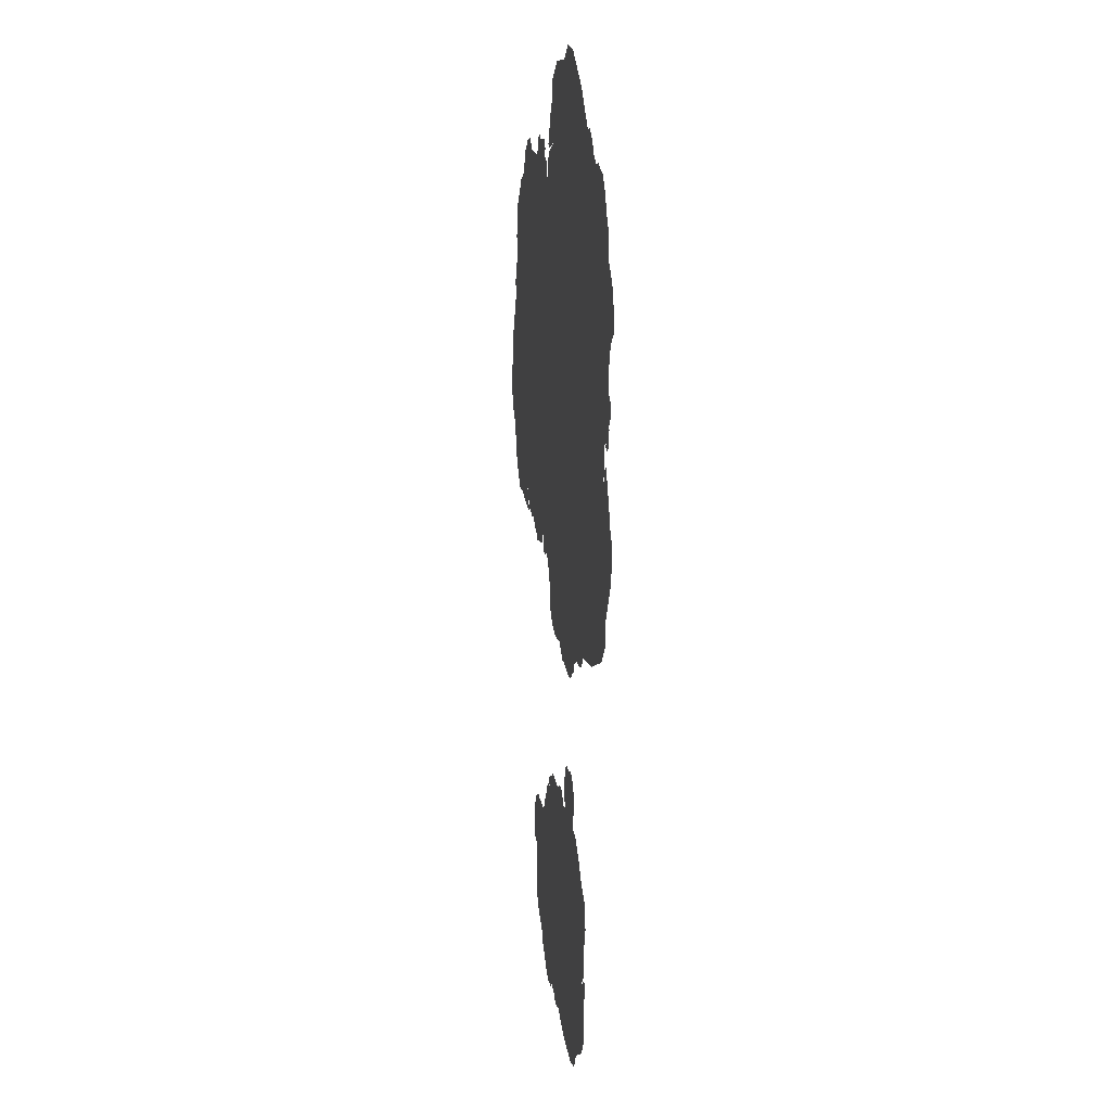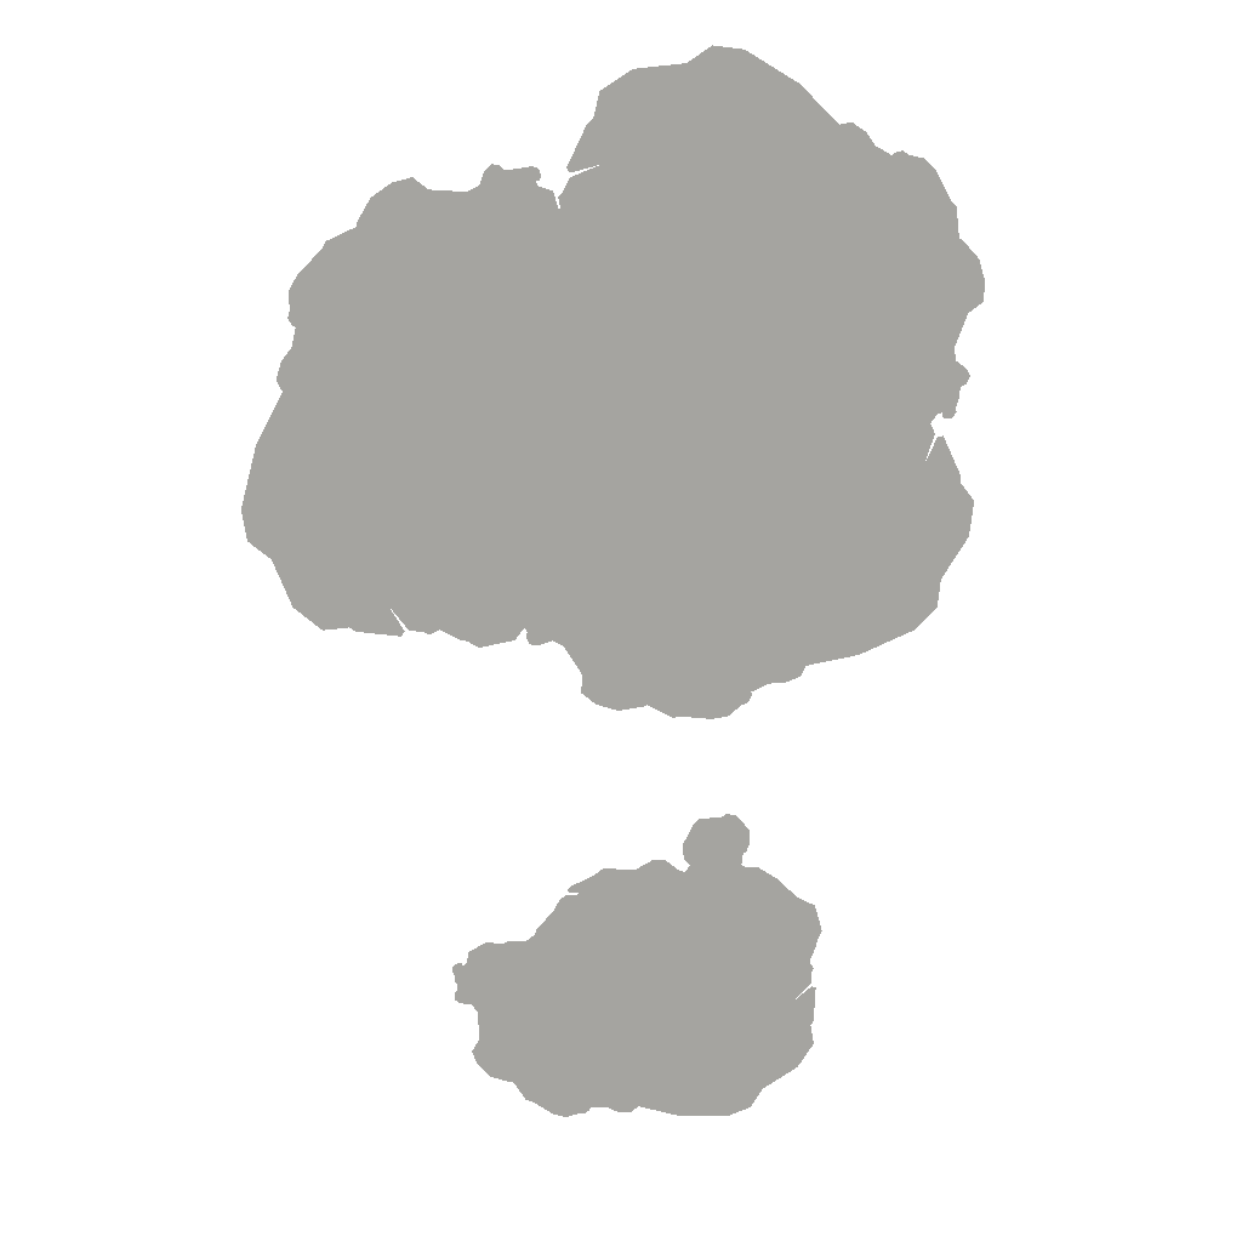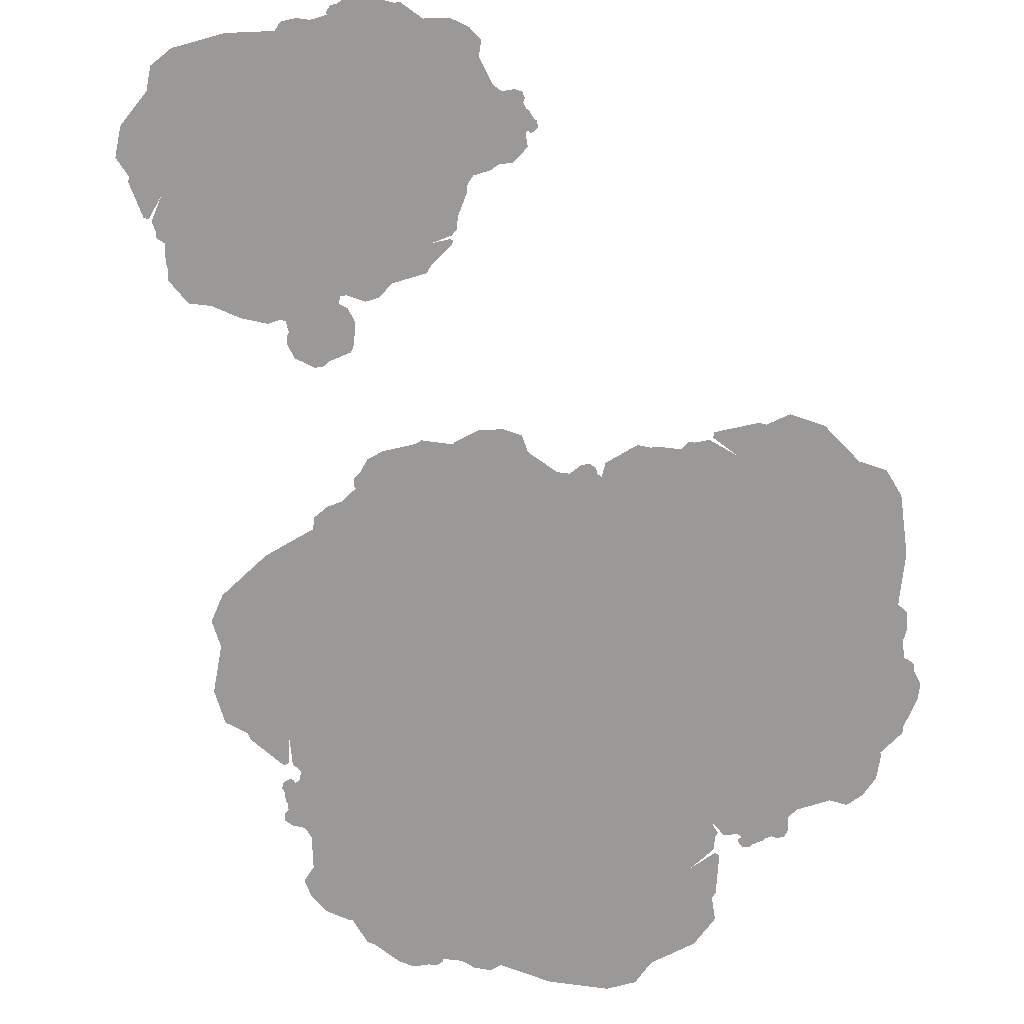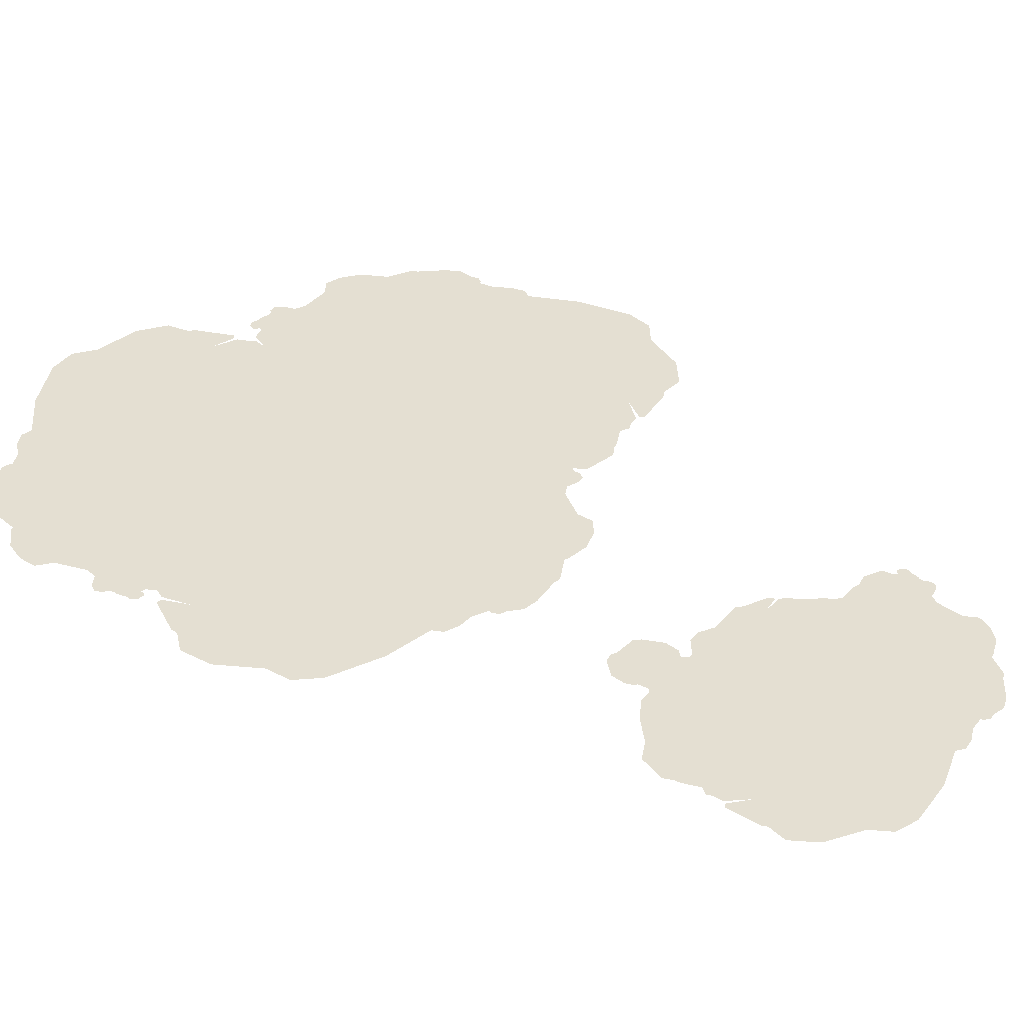
<metadata>
{"format":"obj","ext":"obj","renderer":"f3d","projection":"perspective","resolution":1024,"background":"white","views":[{"elev":14.5,"azim":81.6,"up":"+Z"},{"elev":16.7,"azim":-13.1,"up":"+Z"},{"elev":-68.9,"azim":-157.3,"up":"+Y"},{"elev":37.0,"azim":129.8,"up":"+Y"}]}
</metadata>
<code>
v -97.18 0.06941 224
v -98.77 0.06941 231.9
v -99.55 0.06941 228.5
v -56.44 0.06941 334.3
v -57.6 0.06941 338.9
v -58.27 0.06941 335.5
v -43.5 0.06941 338.5
v -57.6 0.06941 338.9
v -56.44 0.06941 334.3
v 161.9 0.06941 339.5
v 173.8 0.06941 309.9
v 173.9 0.06941 314.5
v 163.8 0.06941 248
v 181.2 0.06941 274.6
v 183.7 0.06941 297.3
v 173.8 0.06941 309.9
v 77.44 0.06941 197.9
v 150.5 0.06941 322.4
v 161.9 0.06941 339.5
v 158.3 0.06941 339.4
v 148.1 0.06941 216.5
v 162 0.06941 230.1
v 111.7 0.06941 202.6
v -24.47 0.06941 180.1
v -3.079 0.06941 170.9
v -7.861 0.06941 170.2
v 57.08 0.06941 406.1
v 61.4 0.06941 405.5
v 54.12 0.06941 414.2
v -64.61 0.06941 294.5
v -68.55 0.06941 286.8
v -80.38 0.06941 282
v -85.3 0.06941 277.5
v 146.5 0.06941 356.4
v 156.4 0.06941 341.1
v 152.6 0.06941 349.6
v 152.4 0.06941 353.2
v 144.9 0.06941 371.1
v 143.4 0.06941 374.7
v 143.1 0.06941 383.3
v 110.9 0.06941 399.8
v 127.4 0.06941 399.4
v 89.11 0.06941 407
v 69.52 0.06941 409.4
v -76.43 0.06941 221.4
v -65.01 0.06941 202.4
v -65.65 0.06941 190.8
v -42.67 0.06941 177.6
v -26.06 0.06941 179
v -56.47 0.06941 182.8
v -101.3 0.06941 235.9
v -83.22 0.06941 225.3
v -98.77 0.06941 231.9
v -97.18 0.06941 224
v -91.7 0.06941 223
v -103.9 0.06941 251
v -102.4 0.06941 253.8
v -95.53 0.06941 275
v -105 0.06941 262.8
v -110.7 0.06941 248.2
v -105.7 0.06941 252.6
v -107.9 0.06941 252.2
v -107.6 0.06941 242.9
v -102.6 0.06941 236.1
v -109.5 0.06941 243.6
v 77.44 0.06941 197.9
v 63.12 0.06941 187.6
v 73.71 0.06941 191.1
v 53.29 0.06941 188
v 42.18 0.06941 183.4
v -3.079 0.06941 170.9
v 17.02 0.06941 167.6
v 27.75 0.06941 168.7
v 35.58 0.06941 175
v 40.5 0.06941 176.9
v 42.58 0.06941 181.3
v 53.29 0.06941 188
v -3.079 0.06941 170.9
v 42.18 0.06941 183.4
v 77.44 0.06941 197.9
v -60.22 0.06941 317.3
v -65.38 0.06941 298.6
v -43.5 0.06941 338.5
v -57.24 0.06941 331.6
v -60.15 0.06941 326.9
v -17.14 0.06941 371
v -41.43 0.06941 361.1
v 14.99 0.06941 382.7
v 0.4683 0.06941 386.2
v -8.979 0.06941 382.3
v 19.07 0.06941 384.1
v 19.68 0.06941 389.8
v 24.2 0.06941 433.9
v 54.78 0.06941 423.4
v 55.4 0.06941 417
v 33.99 0.06941 439.5
v 49.01 0.06941 433.4
v 26.56 0.06941 437.6
v 8.458 0.06941 425.4
v 6.879 0.06941 402.7
v 12.87 0.06941 392.7
v 6.591 0.06941 419.5
v -43.5 0.06941 338.5
v -44.42 0.06941 354.8
v -57.6 0.06941 338.9
v -41.43 0.06941 361.1
v -116.8 0.06941 512.1
v -109.4 0.06941 508.7
v -111.7 0.06941 511.3
v -51.26 0.06941 414.4
v -46.91 0.06941 412.7
v -49.22 0.06941 415.2
v -55.43 0.06941 401.4
v -46.91 0.06941 412.7
v -51.26 0.06941 414.4
v -175 0.06941 234.4
v -206 0.06941 242.1
v -202.3 0.06941 239.3
v -250.2 0.06941 286.5
v -238.9 0.06941 256.8
v -222 0.06941 241.5
v -206 0.06941 242.1
v -240.2 0.06941 385.8
v -182.2 0.06941 253.7
v -175 0.06941 234.4
v -173 0.06941 237.4
v -266.6 0.06941 317.7
v -263.7 0.06941 298.5
v -256.5 0.06941 355.4
v -195 0.06941 478.9
v -215 0.06941 466.9
v -212.7 0.06941 471.2
v -59.61 0.06941 280.3
v -62.6 0.06941 277.2
v -51.35 0.06941 278
v -78.77 0.06941 444.3
v -82.65 0.06941 452
v -79.65 0.06941 464.4
v -80.41 0.06941 471.1
v -152.3 0.06941 237
v -170.5 0.06941 237.9
v -161.4 0.06941 236
v -158.3 0.06941 234.1
v -139.4 0.06941 229.6
v -135.6 0.06941 228.8
v -128.5 0.06941 224
v -96.28 0.06941 240.4
v -106.3 0.06941 227.3
v -77.67 0.06941 253.9
v -64.27 0.06941 268.3
v -131 0.06941 496.7
v -153.1 0.06941 498.6
v -162.2 0.06941 505.9
v -186.3 0.06941 495
v -194.9 0.06941 480.8
v -174.1 0.06941 503.2
v -104.7 0.06941 508.4
v -123.9 0.06941 500
v -109.4 0.06941 508.7
v -116.8 0.06941 512.1
v -120.8 0.06941 508.2
v -91 0.06941 501.7
v -89.63 0.06941 498.8
v -76.41 0.06941 480.8
v -80.73 0.06941 495.6
v -89.3 0.06941 508.8
v -88.67 0.06941 502.2
v -87.66 0.06941 504.2
v -95.32 0.06941 509.4
v -103.8 0.06941 509.4
v -93.73 0.06941 510.5
v -240.2 0.06941 385.8
v -240.2 0.06941 403.4
v -243.6 0.06941 392.8
v -234.1 0.06941 411.2
v -231.3 0.06941 422.9
v -215 0.06941 466.9
v -229.4 0.06941 452.6
v -234.8 0.06941 443.2
v -234.3 0.06941 433.2
v -235.6 0.06941 428.1
v -233.3 0.06941 423.8
v -234.1 0.06941 411.2
v -215 0.06941 466.9
v -231.3 0.06941 422.9
v -240.2 0.06941 385.8
v -62.88 0.06941 427.4
v -74.94 0.06941 442.5
v -55.43 0.06941 401.4
v -53.02 0.06941 416.6
v -55.07 0.06941 421.7
v -44.56 0.06941 361
v -38.36 0.06941 386.5
v -53.89 0.06941 328.1
v -42.55 0.06941 337.8
v -40.22 0.06941 347.8
v -55.2 0.06941 324
v -50.91 0.06941 320.2
v -17.79 0.06941 290.7
v -44.26 0.06941 272.1
v -49.81 0.06941 275.3
v -19.02 0.06941 279.5
v -32.79 0.06941 270.9
v -16.18 0.06941 286.6
v -15.53 0.06941 308.4
v -32.99 0.06941 323
v -44.6 0.06941 324
v -19.2 0.06941 313.4
v -55.43 0.06941 401.4
v -41.68 0.06941 392.6
v -46.91 0.06941 412.7
v -38.36 0.06941 386.5
v 177.8 0.06941 375.9
v 172.5 0.06941 369.7
v 175.6 0.06941 371.2
v 65.8 0.06941 339.9
v 62.94 0.06941 336.2
v 65.98 0.06941 337.7
v 54.49 0.06941 347.5
v 62.94 0.06941 336.2
v 65.8 0.06941 339.9
v -72.97 0.06941 508.6
v -57.04 0.06941 536.2
v -60.71 0.06941 533.4
v -2.162 0.06941 566.4
v -33.82 0.06941 563.7
v -53.24 0.06941 551.7
v -57.04 0.06941 536.2
v 90.54 0.06941 529.4
v -52.47 0.06941 510.1
v -72.97 0.06941 508.6
v -70.66 0.06941 505.8
v 32.32 0.06941 573.6
v 13.09 0.06941 576.1
v 65.77 0.06941 553.5
v 167.5 0.06941 460.2
v 161.5 0.06941 482.7
v 165 0.06941 479.4
v -60.74 0.06941 384.9
v -62.96 0.06941 388.7
v -65.26 0.06941 377.6
v 102.2 0.06941 358
v 110.6 0.06941 359.7
v 121.8 0.06941 353.3
v 128.3 0.06941 352.2
v -76.75 0.06941 486
v -70.85 0.06941 503.2
v -75.18 0.06941 495
v -77.91 0.06941 492.6
v -87.4 0.06941 475.7
v -89.28 0.06941 472.2
v -95.8 0.06941 466.7
v -88.95 0.06941 431.2
v -98.82 0.06941 444.4
v -81.19 0.06941 409.6
v -70.97 0.06941 392.7
v 167 0.06941 393.8
v 174.9 0.06941 414.5
v 184.4 0.06941 421.2
v 180.6 0.06941 447.4
v 169.3 0.06941 459.6
v 185.1 0.06941 433.4
v 170.9 0.06941 365.3
v 168.1 0.06941 386.1
v 172.5 0.06941 369.7
v 177.8 0.06941 375.9
v 175.2 0.06941 380.8
v 160.6 0.06941 354
v 157.5 0.06941 353.4
v 136.6 0.06941 345.7
v 152 0.06941 345.8
v 167.1 0.06941 350.4
v 160.5 0.06941 351.6
v 162.2 0.06941 350
v 169.3 0.06941 356
v 171.6 0.06941 364.1
v 169.9 0.06941 354.1
v 90.54 0.06941 529.4
v 107.5 0.06941 524.5
v 98.23 0.06941 530.7
v 113.2 0.06941 516.5
v 123.7 0.06941 510.6
v 161.5 0.06941 482.7
v 151.7 0.06941 500.6
v 144.2 0.06941 508.3
v 134.4 0.06941 510.6
v 129.9 0.06941 513.3
v 125.1 0.06941 512.2
v 113.2 0.06941 516.5
v 161.5 0.06941 482.7
v 123.7 0.06941 510.6
v 90.54 0.06941 529.4
v 81.56 0.06941 347.5
v 99.38 0.06941 354.9
v 54.49 0.06941 347.5
v 68.44 0.06941 341
v 73.89 0.06941 341.5
v 12.67 0.06941 348.2
v 35.45 0.06941 335.2
v -16.38 0.06941 366.2
v -10.17 0.06941 352.7
v -1.224 0.06941 347.7
v -19.95 0.06941 368.6
v -24.83 0.06941 365.6
v -62.35 0.06941 341.9
v -72.92 0.06941 372.5
v -68.26 0.06941 376.9
v -72.77 0.06941 346.2
v -77.22 0.06941 361.8
v -66.73 0.06941 341.5
v -45.89 0.06941 334.8
v -27.05 0.06941 347.6
v -22.89 0.06941 358.4
v -40.11 0.06941 337
v 54.49 0.06941 347.5
v 42.23 0.06941 336.7
v 62.94 0.06941 336.2
v 35.45 0.06941 335.2
v -147.4 0.06941 -4.784
v -145.4 0.06941 1.71
v -147.3 0.06941 -0.488
v -74.22 0.06941 60.48
v -73.29 0.06941 64.27
v -75.09 0.06941 62.08
v -63.05 0.06941 58.52
v -73.29 0.06941 64.27
v -74.22 0.06941 60.48
v 88.46 0.06941 -21.17
v 85.65 0.06941 -47.6
v 87.51 0.06941 -44.26
v 54.06 0.06941 -89.18
v 77.25 0.06941 -76.4
v 88 0.06941 -60.72
v 85.65 0.06941 -47.6
v -29.08 0.06941 -92.26
v 73.36 0.06941 -29.27
v 88.46 0.06941 -21.17
v 85.76 0.06941 -19.84
v 30.19 0.06941 -106.2
v 45.7 0.06941 -101.7
v -2.076 0.06941 -102.2
v -111 0.06941 -65.52
v -98.91 0.06941 -80.67
v -102.7 0.06941 -79.27
v 37.39 0.06941 68.88
v 40.35 0.06941 66.78
v 38.37 0.06941 75.96
v -95.82 0.06941 34.35
v -101.7 0.06941 30.27
v -112.3 0.06941 31.33
v -117.7 0.06941 29.95
v 83.7 0.06941 -2.67
v 85.04 0.06941 -17.82
v 85.56 0.06941 -10.09
v 86.83 0.06941 -7.342
v 88.34 0.06941 8.762
v 88.61 0.06941 12.03
v 91.72 0.06941 18.42
v 74.51 0.06941 43.16
v 86.5 0.06941 36.41
v 61.31 0.06941 57
v 47.82 0.06941 66.4
v -133.1 0.06941 -14.77
v -132.1 0.06941 -33.22
v -137.1 0.06941 -41.51
v -125.4 0.06941 -60.2
v -112.6 0.06941 -65.69
v -133.5 0.06941 -51.03
v -145.7 0.06941 5.62
v -136.6 0.06941 -9.272
v -145.4 0.06941 1.71
v -147.4 0.06941 -4.784
v -143.7 0.06941 -7.669
v -141.7 0.06941 17.72
v -139.5 0.06941 19.18
v -126.2 0.06941 32.14
v -137.9 0.06941 26.88
v -147.8 0.06941 18.3
v -142.4 0.06941 19.58
v -144.2 0.06941 20.18
v -147.6 0.06941 13.27
v -146.6 0.06941 6.289
v -148.7 0.06941 14.45
v -29.08 0.06941 -92.26
v -43.64 0.06941 -94.23
v -34.5 0.06941 -95.83
v -50.71 0.06941 -90.09
v -60.7 0.06941 -89.15
v -98.91 0.06941 -80.67
v -85.41 0.06941 -90.96
v -77.07 0.06941 -94.31
v -68.83 0.06941 -92.72
v -64.49 0.06941 -93.29
v -61.23 0.06941 -90.86
v -50.71 0.06941 -90.09
v -98.91 0.06941 -80.67
v -60.7 0.06941 -89.15
v -29.08 0.06941 -92.26
v -83.67 0.06941 49.39
v -94.75 0.06941 37.72
v -63.05 0.06941 58.52
v -75.88 0.06941 58.77
v -79.84 0.06941 56.5
v -30.94 0.06941 72.1
v -52.69 0.06941 74.31
v -2.715 0.06941 68.15
v -12.04 0.06941 76.4
v -20.54 0.06941 77.19
v 0.8086 0.06941 67.54
v 3.5 0.06941 71.51
v 24.09 0.06941 102.2
v 42.46 0.06941 82.49
v 40.41 0.06941 77.54
v 33.47 0.06941 102.5
v 42.12 0.06941 92.1
v 27.28 0.06941 104
v 9.15 0.06941 102.1
v -0.8902 0.06941 85.98
v -0.392 0.06941 76.29
v 5.475 0.06941 98.46
v -63.05 0.06941 58.52
v -57.35 0.06941 70.87
v -73.29 0.06941 64.27
v -52.69 0.06941 74.31
f 2 1 3
f 5 4 6
f 8 7 9
f 11 10 12
f 14 13 15
f 15 13 16
f 16 13 17
f 16 17 18
f 16 18 19
f 19 18 20
f 17 13 21
f 21 13 22
f 17 21 23
f 18 17 24
f 24 17 25
f 24 25 26
f 18 24 27
f 18 27 28
f 27 24 29
f 29 24 30
f 30 24 31
f 31 24 32
f 32 24 33
f 18 28 34
f 18 34 35
f 35 34 36
f 36 34 37
f 34 28 38
f 38 28 39
f 39 28 40
f 40 28 41
f 40 41 42
f 28 43 41
f 43 28 44
f 33 24 45
f 45 24 46
f 46 24 47
f 47 24 48
f 48 24 49
f 47 48 50
f 33 45 51
f 51 45 52
f 51 52 53
f 53 52 54
f 54 52 55
f 33 51 56
f 33 56 57
f 33 57 58
f 58 57 59
f 56 51 60
f 56 60 61
f 61 60 62
f 60 51 63
f 63 51 64
f 60 63 65
f 67 66 68
f 66 67 69
f 71 70 72
f 72 70 73
f 73 70 74
f 70 75 74
f 75 70 76
f 78 77 79
f 78 80 77
f 81 30 82
f 83 30 81
f 81 84 83
f 84 81 85
f 86 30 83
f 86 83 87
f 88 30 86
f 88 86 89
f 89 86 90
f 91 30 88
f 29 30 91
f 29 91 92
f 29 92 93
f 29 93 94
f 29 94 95
f 94 93 96
f 94 96 97
f 96 93 98
f 93 92 99
f 99 92 100
f 100 92 101
f 99 100 102
f 104 103 105
f 106 103 104
f 108 107 109
f 111 110 112
f 114 113 115
f 117 116 118
f 120 119 121
f 121 119 122
f 122 119 123
f 122 123 124
f 122 124 125
f 125 124 126
f 123 119 127
f 127 119 128
f 123 127 129
f 124 123 130
f 130 123 131
f 130 131 132
f 124 130 133
f 124 133 134
f 133 130 135
f 135 130 136
f 136 130 137
f 137 130 138
f 138 130 139
f 124 134 140
f 124 140 141
f 141 140 142
f 142 140 143
f 140 134 144
f 144 134 145
f 145 134 146
f 146 134 147
f 146 147 148
f 134 149 147
f 149 134 150
f 139 130 151
f 151 130 152
f 152 130 153
f 153 130 154
f 154 130 155
f 153 154 156
f 139 151 157
f 157 151 158
f 157 158 159
f 159 158 160
f 160 158 161
f 139 157 162
f 139 162 163
f 139 163 164
f 164 163 165
f 162 157 166
f 162 166 167
f 167 166 168
f 166 157 169
f 169 157 170
f 166 169 171
f 173 172 174
f 172 173 175
f 177 176 178
f 178 176 179
f 179 176 180
f 176 181 180
f 181 176 182
f 184 183 185
f 184 186 183
f 187 136 188
f 189 136 187
f 187 190 189
f 190 187 191
f 192 136 189
f 192 189 193
f 194 136 192
f 194 192 195
f 195 192 196
f 197 136 194
f 135 136 197
f 135 197 198
f 135 198 199
f 135 199 200
f 135 200 201
f 200 199 202
f 200 202 203
f 202 199 204
f 199 198 205
f 205 198 206
f 206 198 207
f 205 206 208
f 210 209 211
f 212 209 210
f 214 213 215
f 217 216 218
f 220 219 221
f 223 222 224
f 226 225 227
f 227 225 228
f 228 225 229
f 228 229 230
f 228 230 231
f 231 230 232
f 229 225 233
f 233 225 234
f 229 233 235
f 230 229 236
f 236 229 237
f 236 237 238
f 230 236 239
f 230 239 240
f 239 236 241
f 241 236 242
f 242 236 243
f 243 236 244
f 244 236 245
f 230 240 246
f 230 246 247
f 247 246 248
f 248 246 249
f 246 240 250
f 250 240 251
f 251 240 252
f 252 240 253
f 252 253 254
f 240 255 253
f 255 240 256
f 245 236 257
f 257 236 258
f 258 236 259
f 259 236 260
f 260 236 261
f 259 260 262
f 245 257 263
f 263 257 264
f 263 264 265
f 265 264 266
f 266 264 267
f 245 263 268
f 245 268 269
f 245 269 270
f 270 269 271
f 268 263 272
f 268 272 273
f 273 272 274
f 272 263 275
f 275 263 276
f 272 275 277
f 279 278 280
f 278 279 281
f 283 282 284
f 284 282 285
f 285 282 286
f 282 287 286
f 287 282 288
f 290 289 291
f 290 292 289
f 293 242 294
f 295 242 293
f 293 296 295
f 296 293 297
f 298 242 295
f 298 295 299
f 300 242 298
f 300 298 301
f 301 298 302
f 303 242 300
f 241 242 303
f 241 303 304
f 241 304 305
f 241 305 306
f 241 306 307
f 306 305 308
f 306 308 309
f 308 305 310
f 305 304 311
f 311 304 312
f 312 304 313
f 311 312 314
f 316 315 317
f 318 315 316
f 320 319 321
f 323 322 324
f 326 325 327
f 329 328 330
f 332 331 333
f 333 331 334
f 334 331 335
f 334 335 336
f 334 336 337
f 337 336 338
f 335 331 339
f 339 331 340
f 335 339 341
f 336 335 342
f 342 335 343
f 342 343 344
f 336 342 345
f 336 345 346
f 345 342 347
f 347 342 348
f 348 342 349
f 349 342 350
f 350 342 351
f 336 346 352
f 336 352 353
f 353 352 354
f 354 352 355
f 352 346 356
f 356 346 357
f 357 346 358
f 358 346 359
f 358 359 360
f 346 361 359
f 361 346 362
f 351 342 363
f 363 342 364
f 364 342 365
f 365 342 366
f 366 342 367
f 365 366 368
f 351 363 369
f 369 363 370
f 369 370 371
f 371 370 372
f 372 370 373
f 351 369 374
f 351 374 375
f 351 375 376
f 376 375 377
f 374 369 378
f 374 378 379
f 379 378 380
f 378 369 381
f 381 369 382
f 378 381 383
f 385 384 386
f 384 385 387
f 389 388 390
f 390 388 391
f 391 388 392
f 388 393 392
f 393 388 394
f 396 395 397
f 396 398 395
f 399 348 400
f 401 348 399
f 399 402 401
f 402 399 403
f 404 348 401
f 404 401 405
f 406 348 404
f 406 404 407
f 407 404 408
f 409 348 406
f 347 348 409
f 347 409 410
f 347 410 411
f 347 411 412
f 347 412 413
f 412 411 414
f 412 414 415
f 414 411 416
f 411 410 417
f 417 410 418
f 418 410 419
f 417 418 420
f 422 421 423
f 424 421 422

</code>
